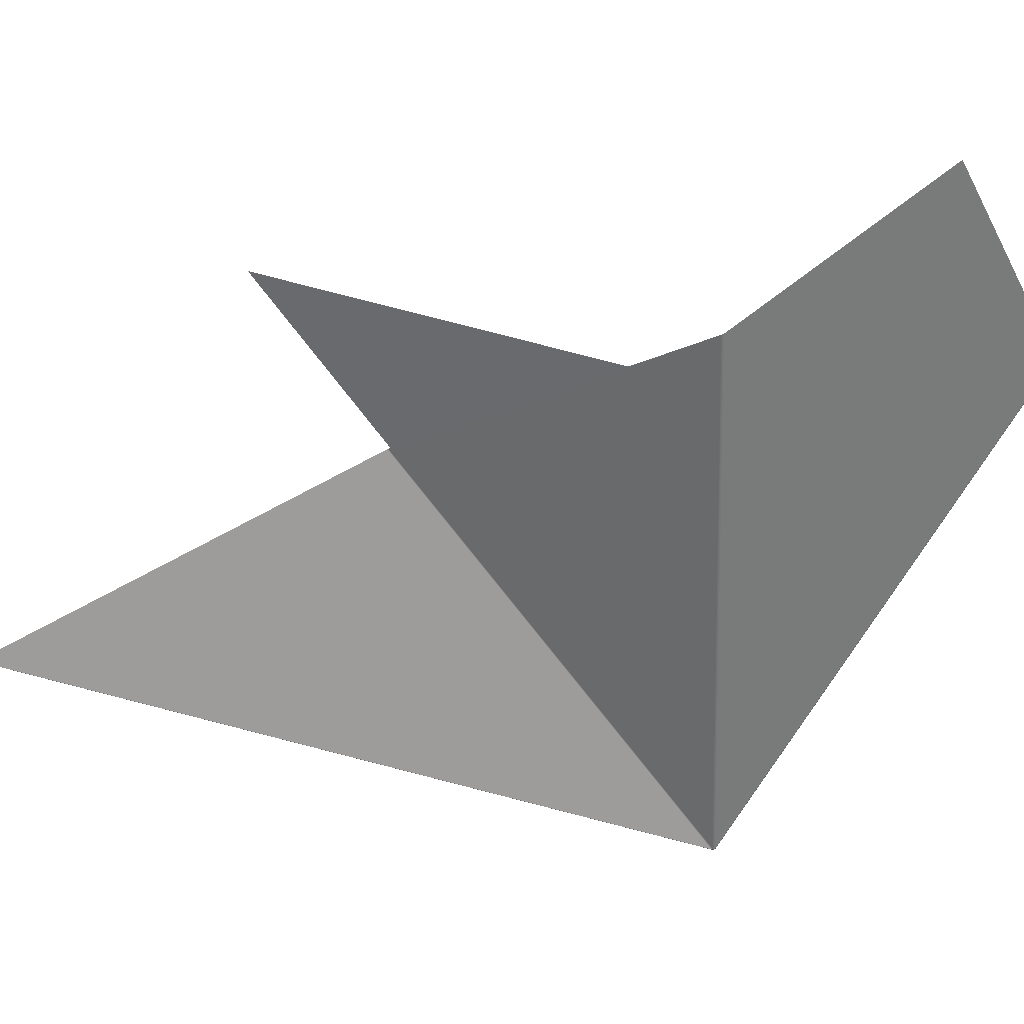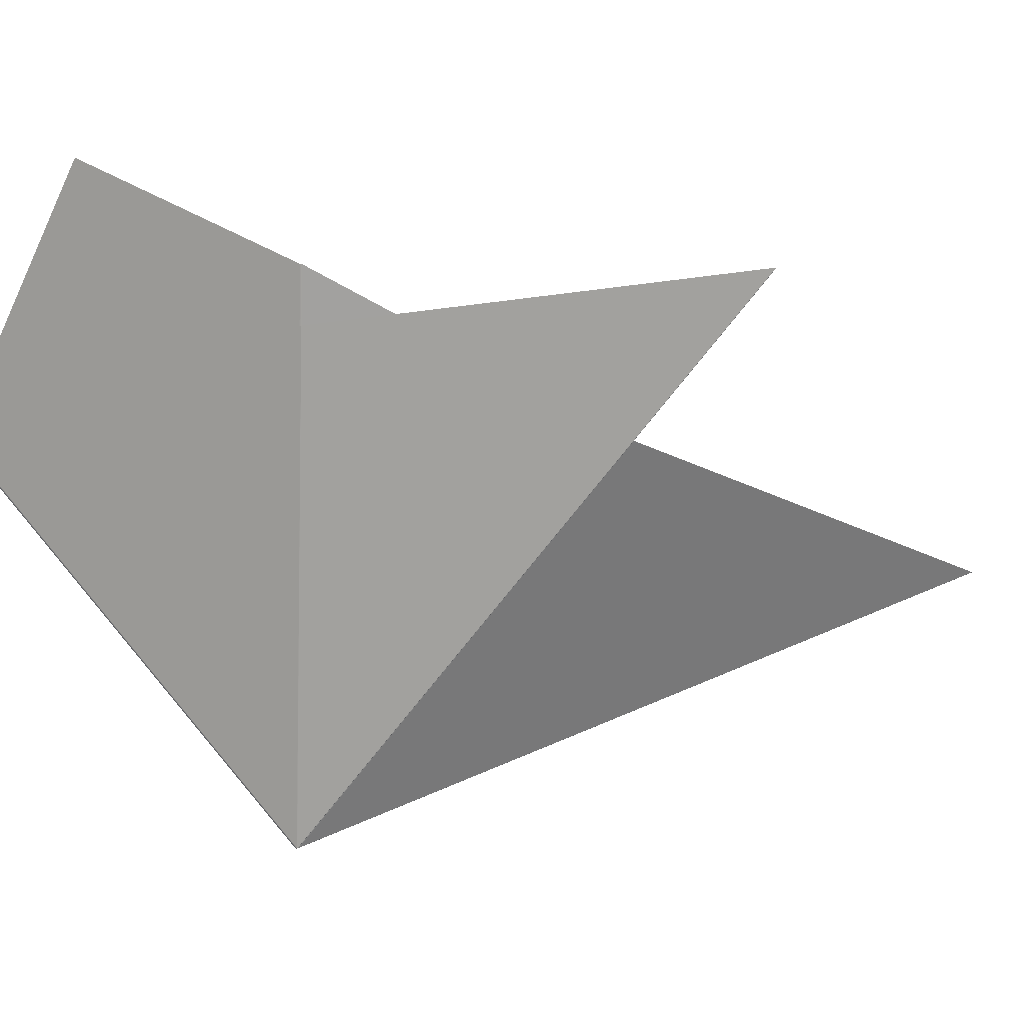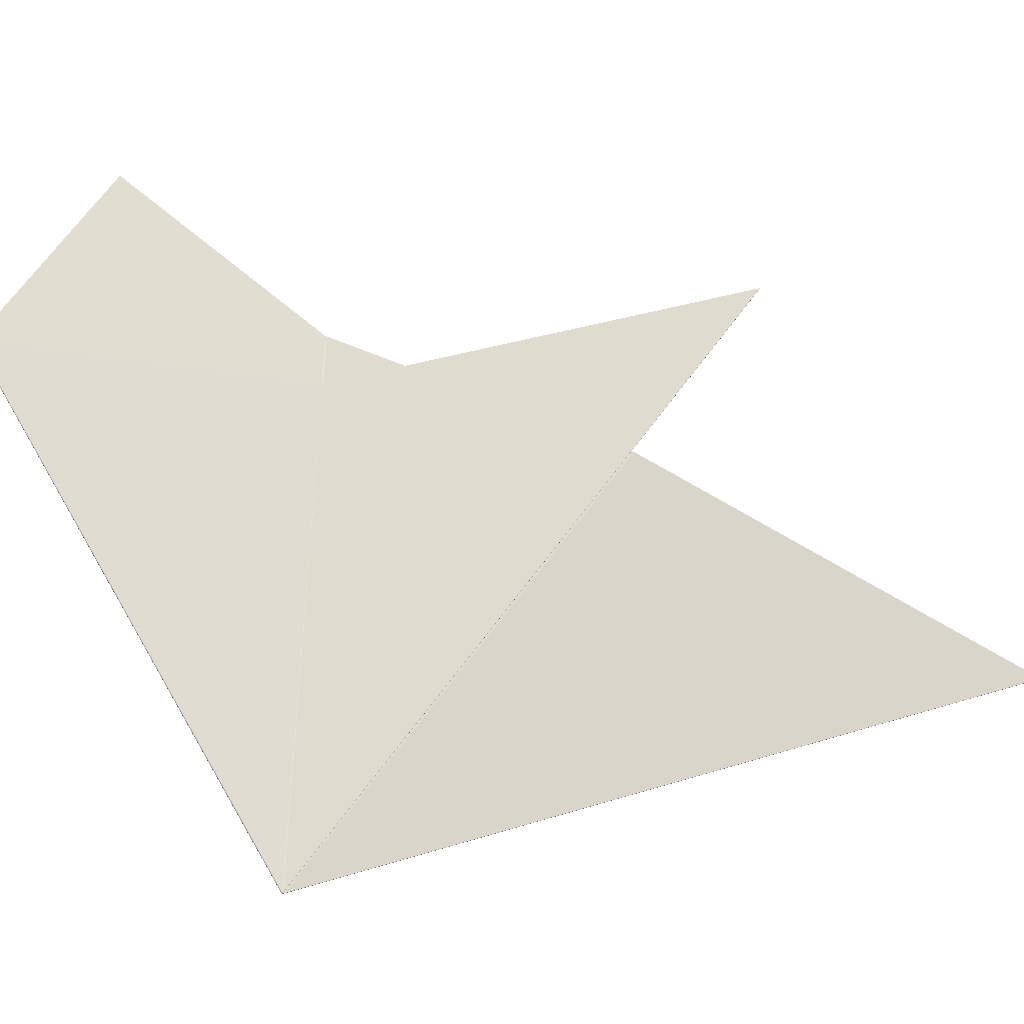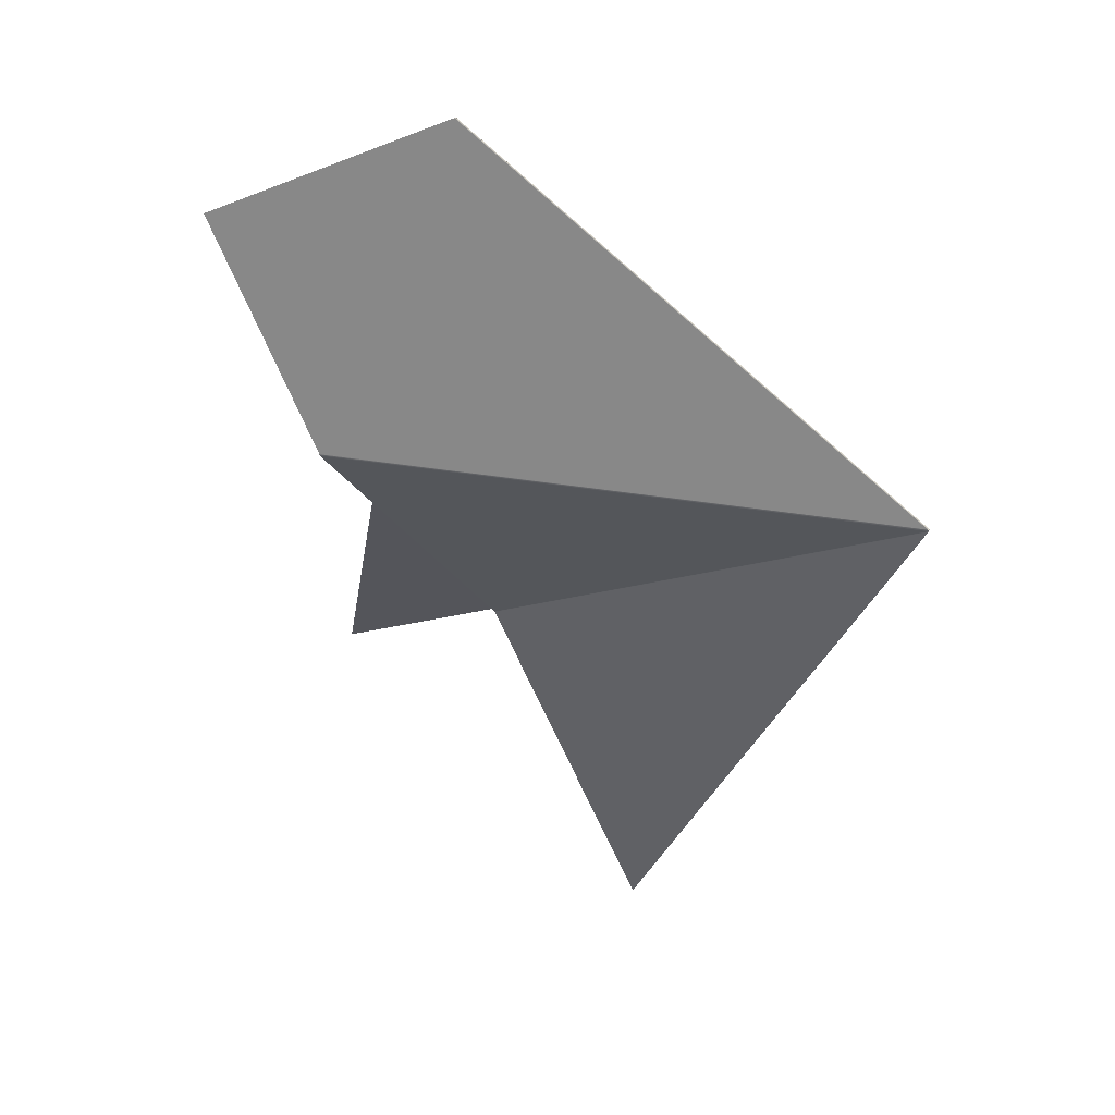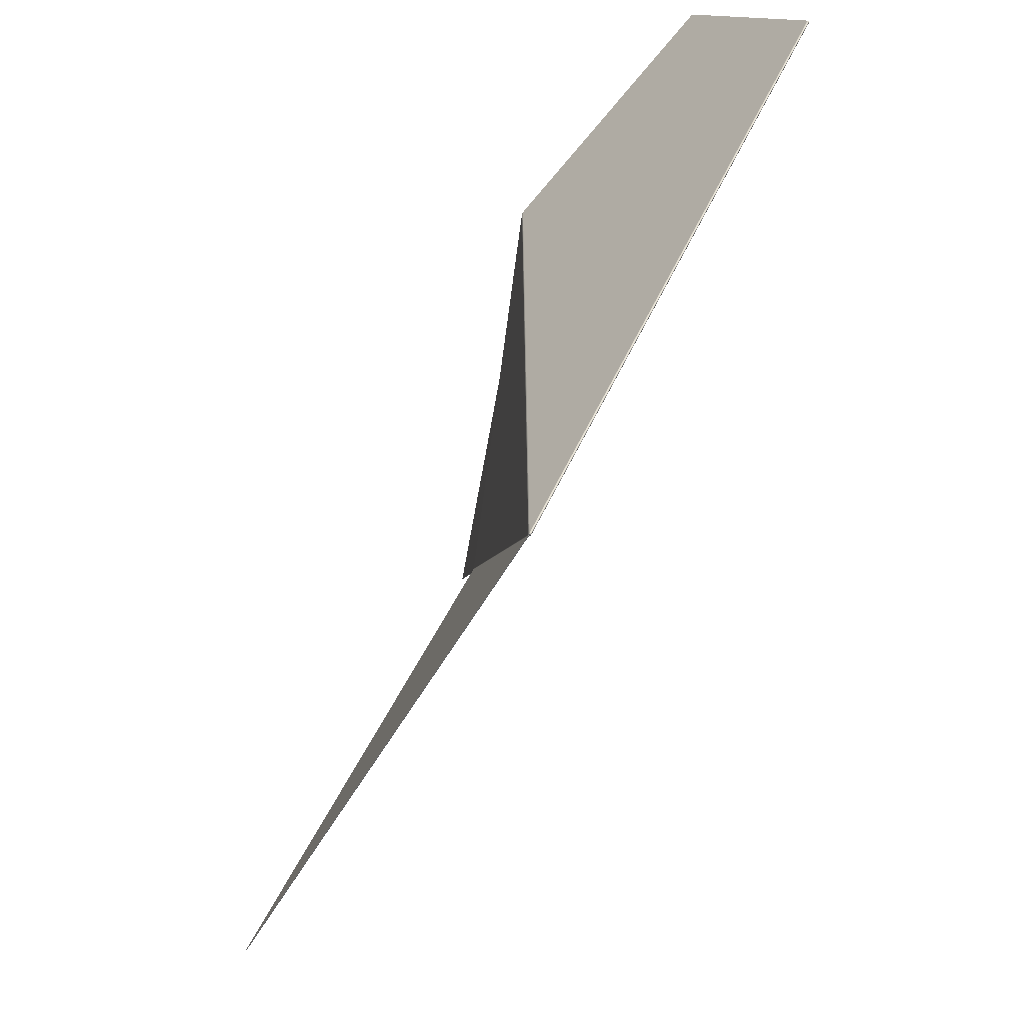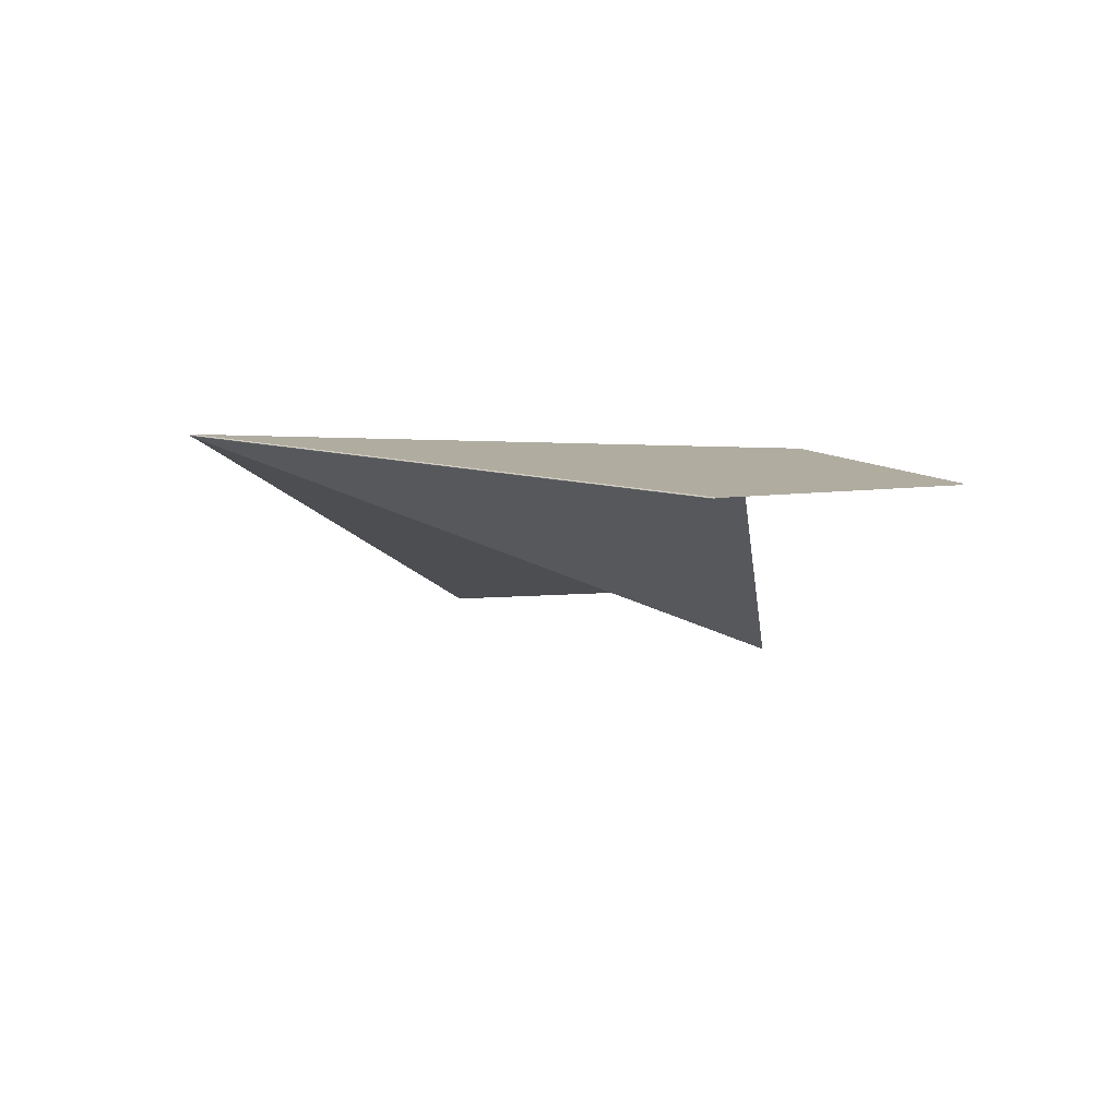
<metadata>
{"format":"obj","ext":"obj","renderer":"f3d","projection":"perspective","resolution":1024,"background":"white","views":[{"elev":34.3,"azim":-68.5,"up":"+Y"},{"elev":17.8,"azim":96.4,"up":"+Y"},{"elev":-29.0,"azim":107.8,"up":"+Y"},{"elev":70.6,"azim":-81.5,"up":"+Z"},{"elev":-56.6,"azim":-2.4,"up":"+Y"},{"elev":55.6,"azim":90.5,"up":"+Z"}]}
</metadata>
<code>
v 0.001509 0.003797 -0.007883
v -1.164e-05 0.002629 -0.009418
v 8.612e-06 -0.002968 -0.009239
v 1.488e-05 -0.002968 -0.009232
v 1.679e-05 -0.002969 -0.009233
v 1.091e-05 -0.002967 -0.009235
v 1.293e-05 -0.002966 -0.009233
v 1.381e-05 -0.002966 -0.009232
v 0.002294 0.001642 -0.007019
v 0.002293 0.001643 -0.007017
v -1.011e-05 0.00263 -0.009415
v 0.002292 0.001645 -0.007017
v -6.191e-06 0.002632 -0.00941
v -8.291e-06 0.002631 -0.009412
v 1.237e-05 -0.002979 -0.009237
v 0.002291 0.001646 -0.007017
v 1.406e-05 -0.002964 -0.009232
v -0.0003435 0.001019 -0.01233
v 6.969e-06 -0.002967 -0.009244
v 4.989e-06 -0.002971 -0.009251
v 6.011e-06 -0.002966 -0.009248
v -1.425e-05 0.002626 -0.009427
v 5.975e-06 -0.002964 -0.009249
v 6.219e-06 -0.002966 -0.009247
v -0.0003432 0.00102 -0.01232
v 5.712e-06 -0.002969 -0.009249
v -0.0003445 0.001017 -0.01233
v -1.372e-05 0.002627 -0.009424
v -0.0003439 0.001018 -0.01233
v -1.285e-05 0.002628 -0.009421
v -0.002368 -0.0008026 -0.01554
v -0.0003461 0.001015 -0.01233
v 3.883e-06 -0.002973 -0.009254
v -5.988e-07 -0.002976 -0.009254
v 2.835e-06 -0.002973 -0.009257
v 2.379e-06 -0.002974 -0.009257
v -0.00237 -0.0008026 -0.01553
v -0.002367 -0.0008019 -0.01553
v -0.0003471 0.001014 -0.01233
v 1.513e-06 -0.002975 -0.009256
v -0.0003452 0.001016 -0.01233
v 2.194e-06 -0.002972 -0.009258
v -0.002366 -0.000801 -0.01553
v -2.264e-06 -0.002972 -0.009252
v -3.1e-06 -0.002971 -0.009254
v -3.278e-06 -0.002972 -0.009254
v -2.495e-06 -0.002974 -0.009254
v -1.378e-06 -0.002971 -0.00925
v -0.002372 -0.0008004 -0.01553
v -0.0003509 0.001018 -0.01233
v -0.002372 -0.0008017 -0.01553
v -0.002371 -0.0007994 -0.01553
v -3.65e-06 -0.002971 -0.009256
v -0.0003529 0.001015 -0.01233
v -0.0003514 0.001017 -0.01233
v -0.0003521 0.001016 -0.01233
v -0.0003504 0.001019 -0.01233
v -8.121e-07 -0.002969 -0.009248
v -5.775e-07 -0.002966 -0.009247
v -3.505e-07 -0.002966 -0.009246
v -2.022e-05 0.002627 -0.009422
v -1.915e-05 0.002628 -0.009418
v -1.766e-05 0.002629 -0.009415
v 5.692e-07 -0.002967 -0.009242
v 2.586e-06 -0.002968 -0.009236
v -0.0003501 0.001019 -0.01232
v -0.0003498 0.00102 -0.01232
v -6.487e-07 -0.002964 -0.009248
v -2.088e-05 0.002626 -0.009426
v 0.002298 0.001638 -0.007015
v 0.001504 0.003797 -0.007878
v 9.274e-06 -0.002964 -0.009227
v -1.097e-05 0.002632 -0.009405
v 0.002286 0.001646 -0.007013
v 0.002294 0.00164 -0.007012
v 0.002289 0.001643 -0.007011
v 2.055e-05 -0.002973 -0.009229
v -1.579e-05 0.00263 -0.009411
v 1.434e-05 -0.00297 -0.009226
v 1.038e-05 -0.002967 -0.009226
v 5.41e-06 -0.002967 -0.009232
v 8.548e-06 -0.002966 -0.009228
v -1.355e-05 0.002631 -0.009408
v 0.0023 0.001638 -0.007019
v 1.489e-05 0.002079 -0.009412
v 2.07e-05 -0.002968 -0.009245
v 2.194e-05 -0.002967 -0.009243
v 1.531e-05 0.002078 -0.009411
v 2.365e-05 -0.002964 -0.009241
v 0.002298 0.001642 -0.007029
v 2.33e-05 -0.002966 -0.009241
v 2.421e-05 -0.002967 -0.00924
v 1.512e-05 0.002079 -0.009411
v 2.419e-05 -0.002971 -0.009236
v 1.5e-05 0.002079 -0.009412
v 0.0023 0.00164 -0.007024
v -0.0004381 0.002603 -0.01355
v -0.0004394 0.002603 -0.01355
v -0.0004414 0.002603 -0.01355
v 1.481e-05 0.002079 -0.009412
v 1.592e-05 -0.002969 -0.00925
v 1.823e-05 -0.002968 -0.00925
v 1.919e-05 -0.002966 -0.00925
v -0.0004376 0.002603 -0.01355
v 1.928e-05 -0.002964 -0.00925
v 1.472e-05 0.00208 -0.009412
v 1.94e-05 -0.002966 -0.009249
v 1.981e-05 -0.002967 -0.009247
v 1.475e-05 0.00208 -0.009412
v 8.256e-06 0.00208 -0.009411
v 8.514e-06 0.00208 -0.00941
v 8.873e-06 0.002079 -0.009409
v -0.0004432 0.002603 -0.01355
v 1.466e-05 -0.002968 -0.009242
v 1.34e-05 -0.002967 -0.009245
v 1.284e-05 -0.002966 -0.009248
v 1.282e-05 -0.002966 -0.009249
v 1.369e-05 -0.002968 -0.009249
v 8.1e-06 0.00208 -0.009412
v 1.265e-05 -0.002964 -0.009249
v -0.0004443 0.002603 -0.01355
v -0.0004441 0.002603 -0.01355
v 0.002294 0.001642 -0.007022
v 0.002294 0.001642 -0.00702
v 9.327e-06 0.002079 -0.009408
v 1.817e-05 -0.002968 -0.009235
v 1.85e-05 -0.002966 -0.009236
v 1.798e-05 -0.002966 -0.009237
v 1.643e-05 -0.002967 -0.009239
v 9.871e-06 0.002079 -0.009407
v 1.051e-05 0.002079 -0.009406
v 0.002293 0.001642 -0.007024
v 1.885e-05 -0.002964 -0.009236
o Decagon_web
f 7 15 17
f 3 2 11 6
f 6 11 14 7
f 8 15 4
f 17 15 8
f 13 1 17
f 1 16 17
f 7 14 13 17
f 4 15 5
f 6 15 7
f 3 15 6
f 17 16 12 8
f 8 12 10 4
f 4 10 9 5
f 26 15 21
f 20 27 29 26
f 26 29 18 21
f 21 18 25 23
f 25 22 23
f 21 15 23
f 23 22 28 24
f 20 15 26
f 24 28 30 19
f 19 30 2 3
f 23 15 24
f 19 15 3
f 24 15 19
f 33 41 27 20
f 36 15 42
f 42 15 35
f 43 39 42
f 35 32 41 33
f 36 38 43 42
f 40 31 38 36
f 34 37 31 40
f 35 15 33
f 40 15 36
f 34 15 40
f 33 15 20
f 42 39 32 35
f 47 51 37 34
f 46 15 47
f 54 52 53
f 46 49 51 47
f 45 56 54 53
f 44 55 56 45
f 48 50 55 44
f 48 15 44
f 47 15 34
f 44 15 45
f 45 15 53
f 53 52 49 46
f 53 15 46
f 65 15 64
f 69 67 68
f 64 15 60
f 60 15 68
f 68 15 59
f 58 57 50 48
f 59 66 57 58
f 60 61 69 68
f 58 15 48
f 64 62 61 60
f 65 63 62 64
f 59 15 58
f 68 67 66 59
f 80 76 74 72
f 79 75 76 80
f 77 70 75 79
f 77 15 79
f 81 15 65
f 81 78 63 65
f 82 83 78 81
f 82 15 81
f 72 15 82
f 79 15 80
f 80 15 72
f 74 71 72
f 71 73 72
f 72 73 83 82
f 94 84 70 77
f 92 96 84 94
f 91 93 88 89
f 87 95 93 91
f 86 85 95 87
f 94 15 77
f 86 15 87
f 87 15 91
f 91 15 89
f 92 15 94
f 88 90 89
f 89 90 96 92
f 89 15 92
f 108 15 86
f 107 15 108
f 105 15 107
f 103 15 105
f 102 15 103
f 101 15 102
f 108 100 85 86
f 107 109 100 108
f 103 97 104 105
f 104 106 105
f 102 98 97 103
f 101 99 98 102
f 105 106 109 107
f 118 15 101
f 117 15 118
f 120 15 117
f 116 15 120
f 115 15 116
f 114 15 115
f 118 113 99 101
f 117 122 113 118
f 119 121 120
f 116 110 119 120
f 115 111 110 116
f 114 112 111 115
f 120 121 122 117
f 129 15 114
f 128 15 129
f 133 15 128
f 127 15 133
f 126 15 127
f 5 15 126
f 129 125 112 114
f 132 131 133
f 128 130 125 129
f 127 123 132 133
f 126 124 123 127
f 5 9 124 126
f 133 131 130 128

</code>
